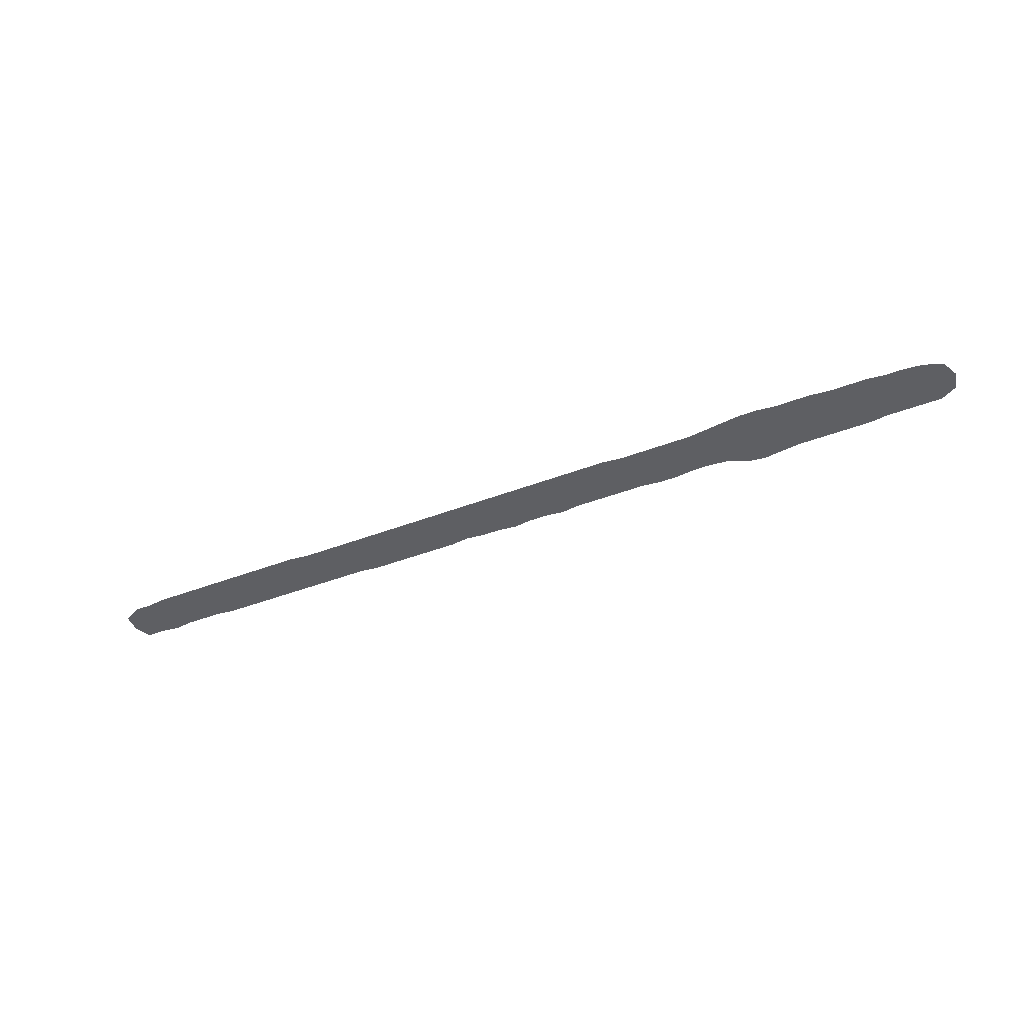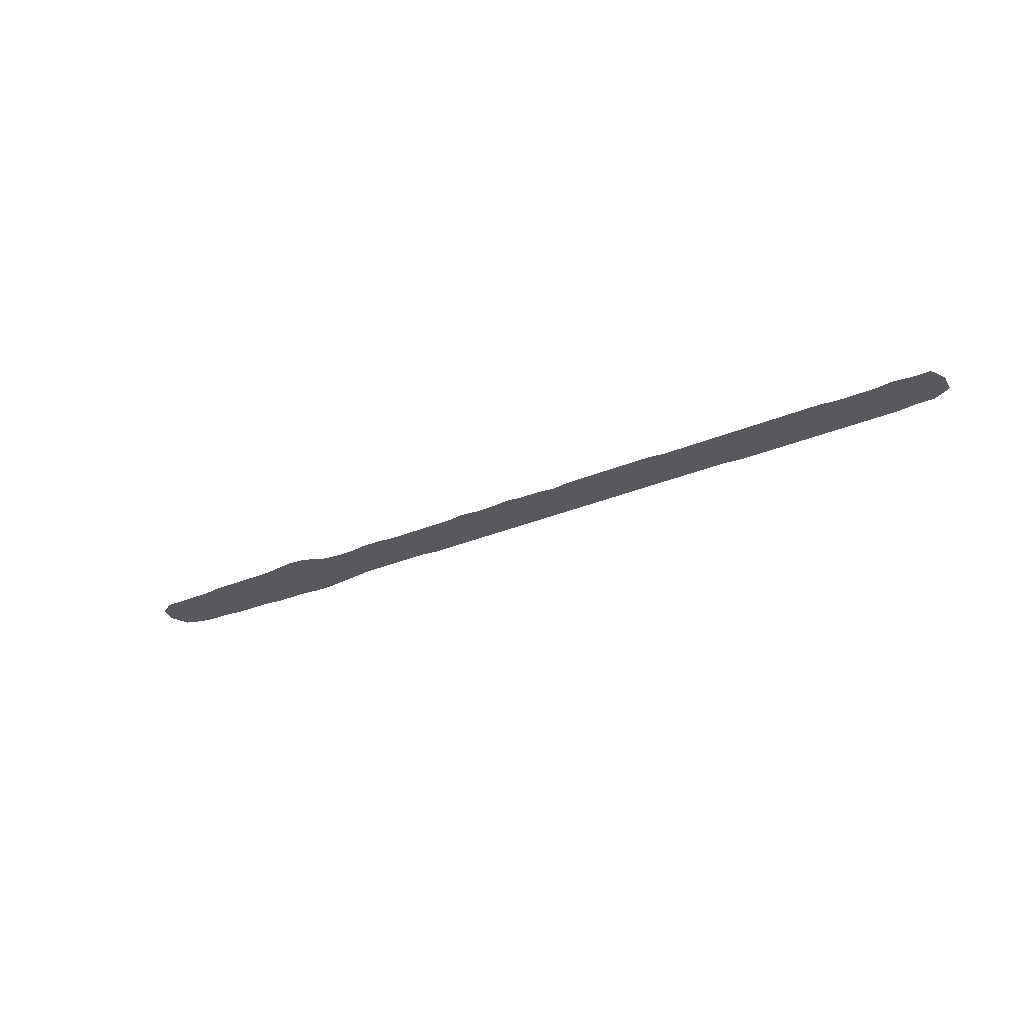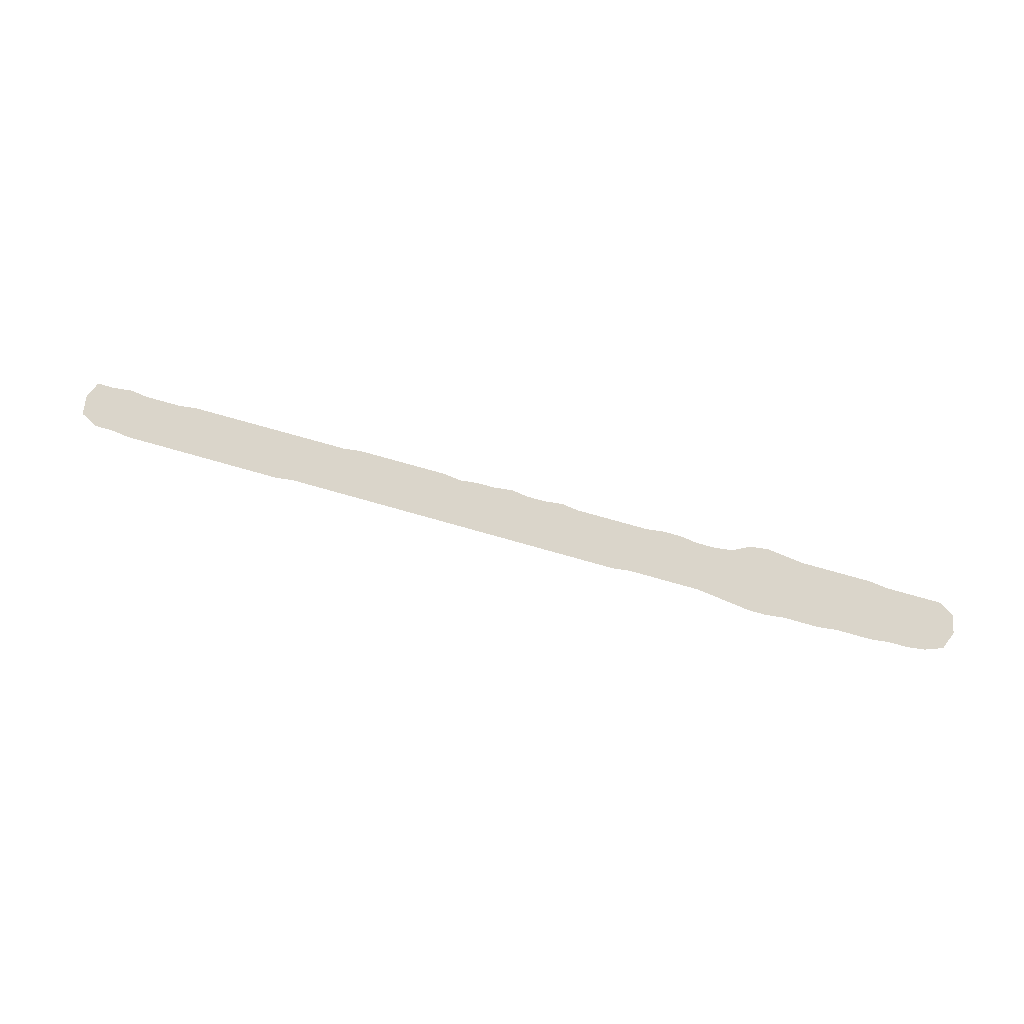
<metadata>
{"format":"obj","ext":"obj","renderer":"f3d","projection":"perspective","resolution":1024,"background":"white","views":[{"elev":-41.0,"azim":25.4,"up":"+Z"},{"elev":-29.6,"azim":-147.7,"up":"+Z"},{"elev":74.2,"azim":15.9,"up":"+Z"}]}
</metadata>
<code>
v 0 0.03641 0
v 0.007282 0.0534 0
v 0.0267 0.0534 0
v 0.04612 0.05582 0
v 0.06553 0.0534 0
v 0.08495 0.0534 0
v 0.1044 0.0534 0
v 0.1238 0.05582 0
v 0.1432 0.05582 0
v 0.1626 0.05582 0
v 0.182 0.05582 0
v 0.2015 0.05582 0
v 0.2209 0.05582 0
v 0.2403 0.05582 0
v 0.2597 0.05582 0
v 0.2791 0.05582 0
v 0.2985 0.05582 0
v 0.318 0.05825 0
v 0.3374 0.05825 0
v 0.3568 0.05825 0
v 0.3762 0.05825 0
v 0.3956 0.05825 0
v 0.415 0.05825 0
v 0.4345 0.05582 0
v 0.4539 0.05825 0
v 0.4733 0.05825 0
v 0.4927 0.06068 0
v 0.5121 0.05825 0
v 0.5315 0.05825 0
v 0.551 0.06068 0
v 0.5704 0.05825 0
v 0.5898 0.05825 0
v 0.6092 0.05825 0
v 0.6286 0.05825 0
v 0.6481 0.05825 0
v 0.6675 0.06068 0
v 0.6869 0.06068 0
v 0.7063 0.05825 0
v 0.7257 0.05825 0
v 0.7451 0.06068 0
v 0.7646 0.07039 0
v 0.784 0.07282 0
v 0.8034 0.07039 0
v 0.8228 0.06796 0
v 0.8422 0.06796 0
v 0.8617 0.06796 0
v 0.8811 0.06796 0
v 0.9005 0.06796 0
v 0.9199 0.06553 0
v 0.9393 0.06553 0
v 0.9587 0.06553 0
v 0.9782 0.06553 0
v 0.9951 0.05582 0
v 1 0.03641 0
v 0.9927 0.01699 0
v 0.9733 0.009709 0
v 0.9539 0.007282 0
v 0.9345 0.007282 0
v 0.9151 0.004854 0
v 0.8956 0.004854 0
v 0.8762 0.004854 0
v 0.8568 0.002427 0
v 0.8374 0.002427 0
v 0.818 0.002427 0
v 0.7985 0 0
v 0.7791 0 0
v 0.7597 0.002427 0
v 0.7403 0.004854 0
v 0.7209 0.007282 0
v 0.7015 0.007282 0
v 0.682 0.007282 0
v 0.6626 0.007282 0
v 0.6432 0.007282 0
v 0.6238 0.004854 0
v 0.6044 0.004854 0
v 0.5849 0.004854 0
v 0.5655 0.004854 0
v 0.5461 0.004854 0
v 0.5267 0.004854 0
v 0.5073 0.004854 0
v 0.4879 0.004854 0
v 0.4684 0.004854 0
v 0.449 0.004854 0
v 0.4296 0.004854 0
v 0.4102 0.004854 0
v 0.3908 0.004854 0
v 0.3714 0.004854 0
v 0.3519 0.004854 0
v 0.3325 0.004854 0
v 0.3131 0.004854 0
v 0.2937 0.004854 0
v 0.2743 0.004854 0
v 0.2549 0.004854 0
v 0.2354 0.002427 0
v 0.216 0.002427 0
v 0.1966 0.002427 0
v 0.1772 0.002427 0
v 0.1578 0.002427 0
v 0.1384 0.002427 0
v 0.1189 0.002427 0
v 0.09952 0.002427 0
v 0.0801 0.002427 0
v 0.06068 0.002427 0
v 0.04126 0.004854 0
v 0.02184 0.004854 0
v 0.002427 0.01456 0
v 0 0.03398 0
f 52 54 53
f 52 56 54
f 42 66 65
f 105 107 106
f 54 56 55
f 42 65 43
f 3 107 105
f 1 3 2
f 1 107 3
f 3 105 104
f 3 104 4
f 41 66 42
f 41 67 66
f 40 67 41
f 18 90 89
f 17 90 18
f 30 78 77
f 22 86 85
f 13 95 94
f 38 70 69
f 8 99 9
f 43 65 64
f 43 64 44
f 46 61 47
f 48 59 49
f 50 58 57
f 49 59 58
f 49 58 50
f 50 57 51
f 51 56 52
f 51 57 56
f 11 97 96
f 9 99 98
f 8 100 99
f 27 81 80
f 29 78 30
f 29 79 78
f 20 88 87
f 16 91 17
f 16 92 91
f 17 91 90
f 11 96 12
f 12 95 13
f 12 96 95
f 40 68 67
f 38 69 39
f 39 68 40
f 39 69 68
f 33 75 74
f 33 74 34
f 34 74 73
f 37 70 38
f 37 71 70
f 9 98 10
f 10 97 11
f 10 98 97
f 47 60 48
f 47 61 60
f 48 60 59
f 45 62 46
f 46 62 61
f 6 102 101
f 28 80 79
f 28 79 29
f 27 80 28
f 18 89 19
f 19 89 88
f 19 88 20
f 20 87 21
f 21 87 86
f 21 86 22
f 22 85 23
f 23 85 84
f 13 94 14
f 14 94 93
f 31 77 76
f 30 77 31
f 45 63 62
f 44 63 45
f 44 64 63
f 6 101 7
f 7 100 8
f 7 101 100
f 5 103 102
f 5 102 6
f 4 104 5
f 5 104 103
f 24 84 83
f 23 84 24
f 14 93 15
f 15 92 16
f 15 93 92
f 31 76 32
f 32 76 75
f 32 75 33
f 34 73 35
f 35 73 72
f 26 81 27
f 26 82 81
f 35 72 36
f 36 71 37
f 36 72 71
f 24 83 25
f 25 83 82
f 25 82 26

</code>
